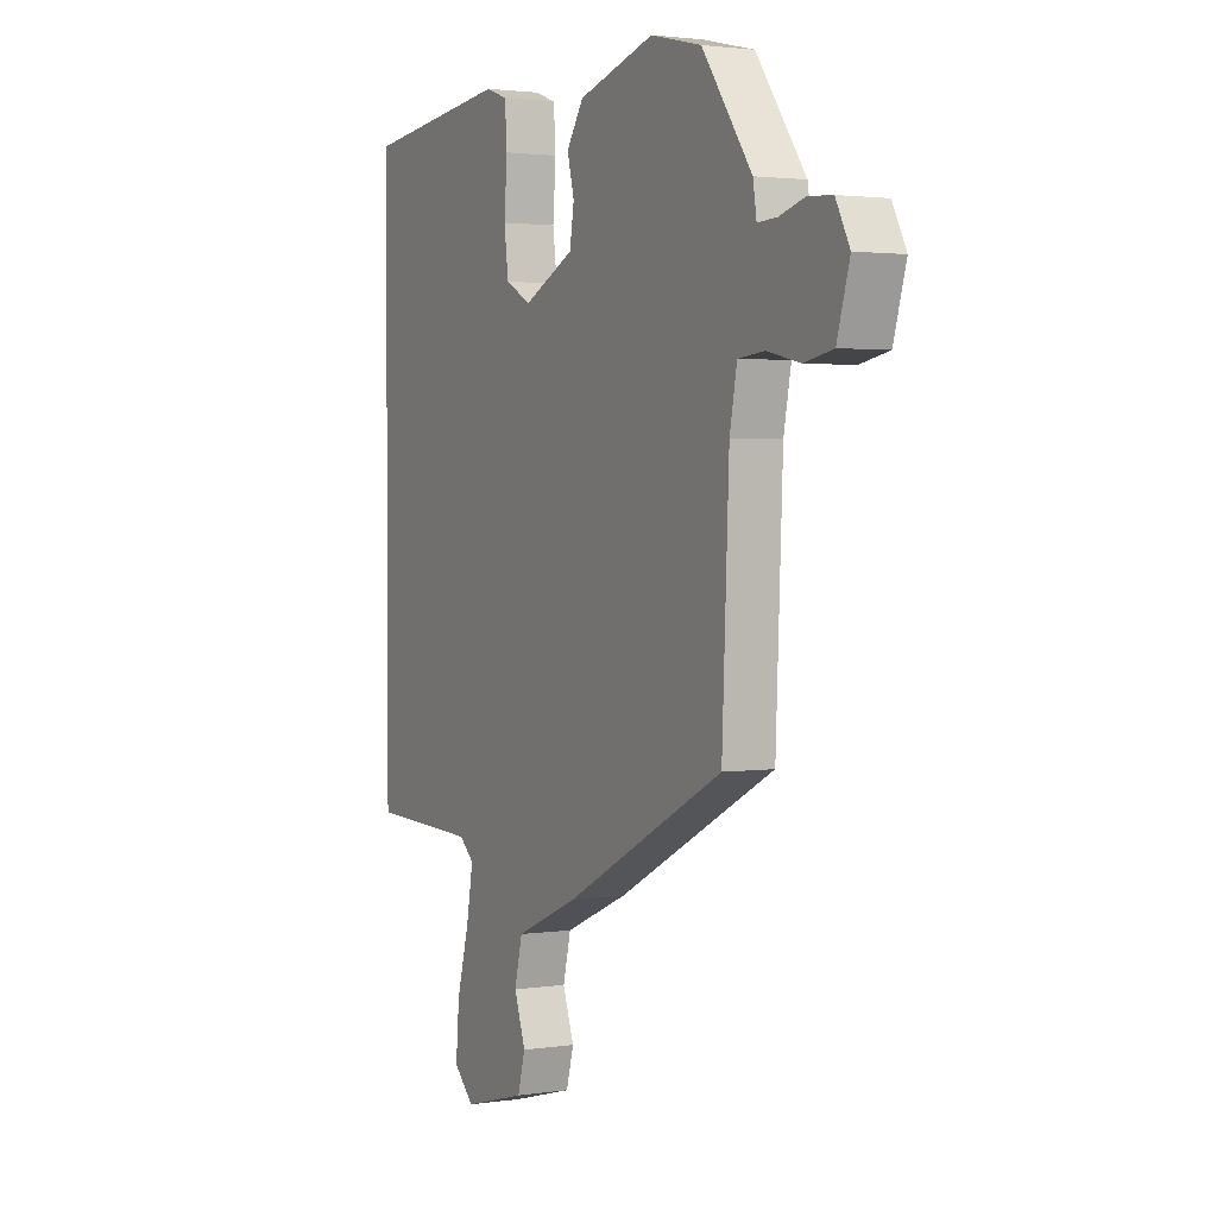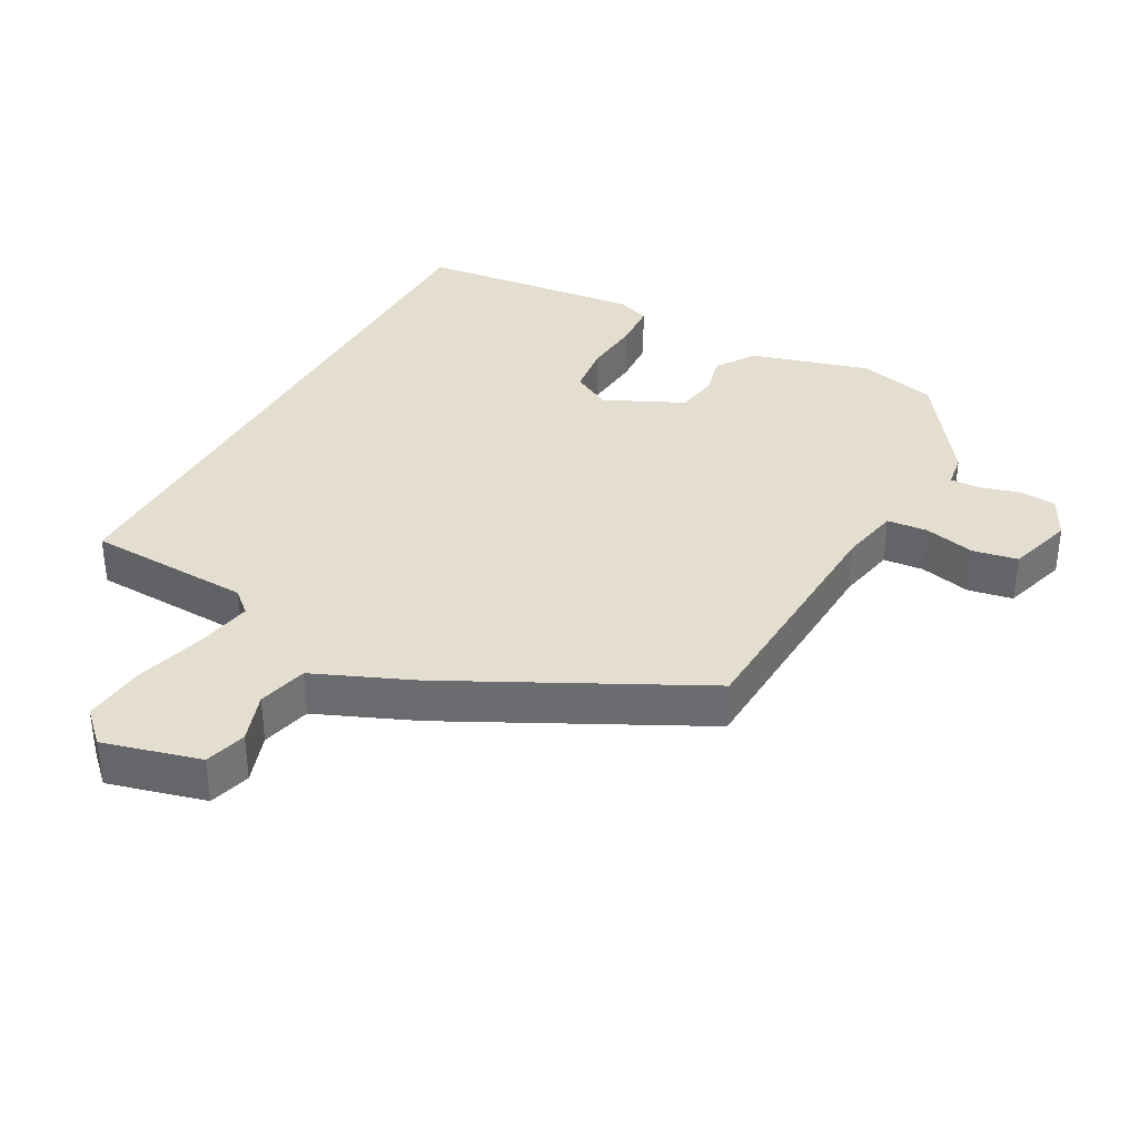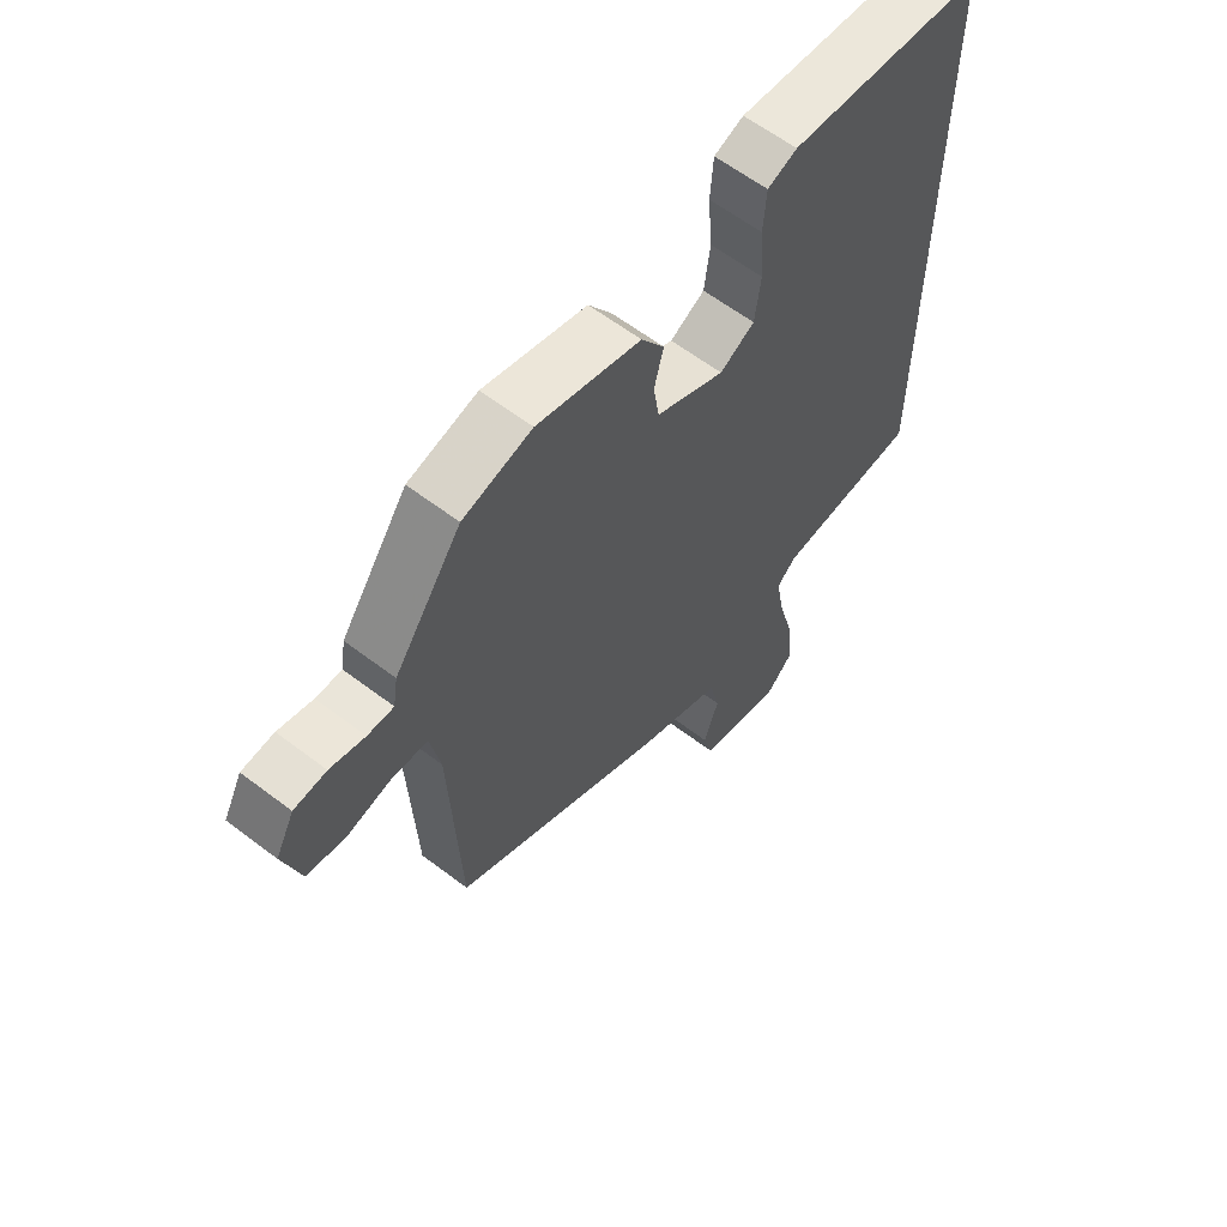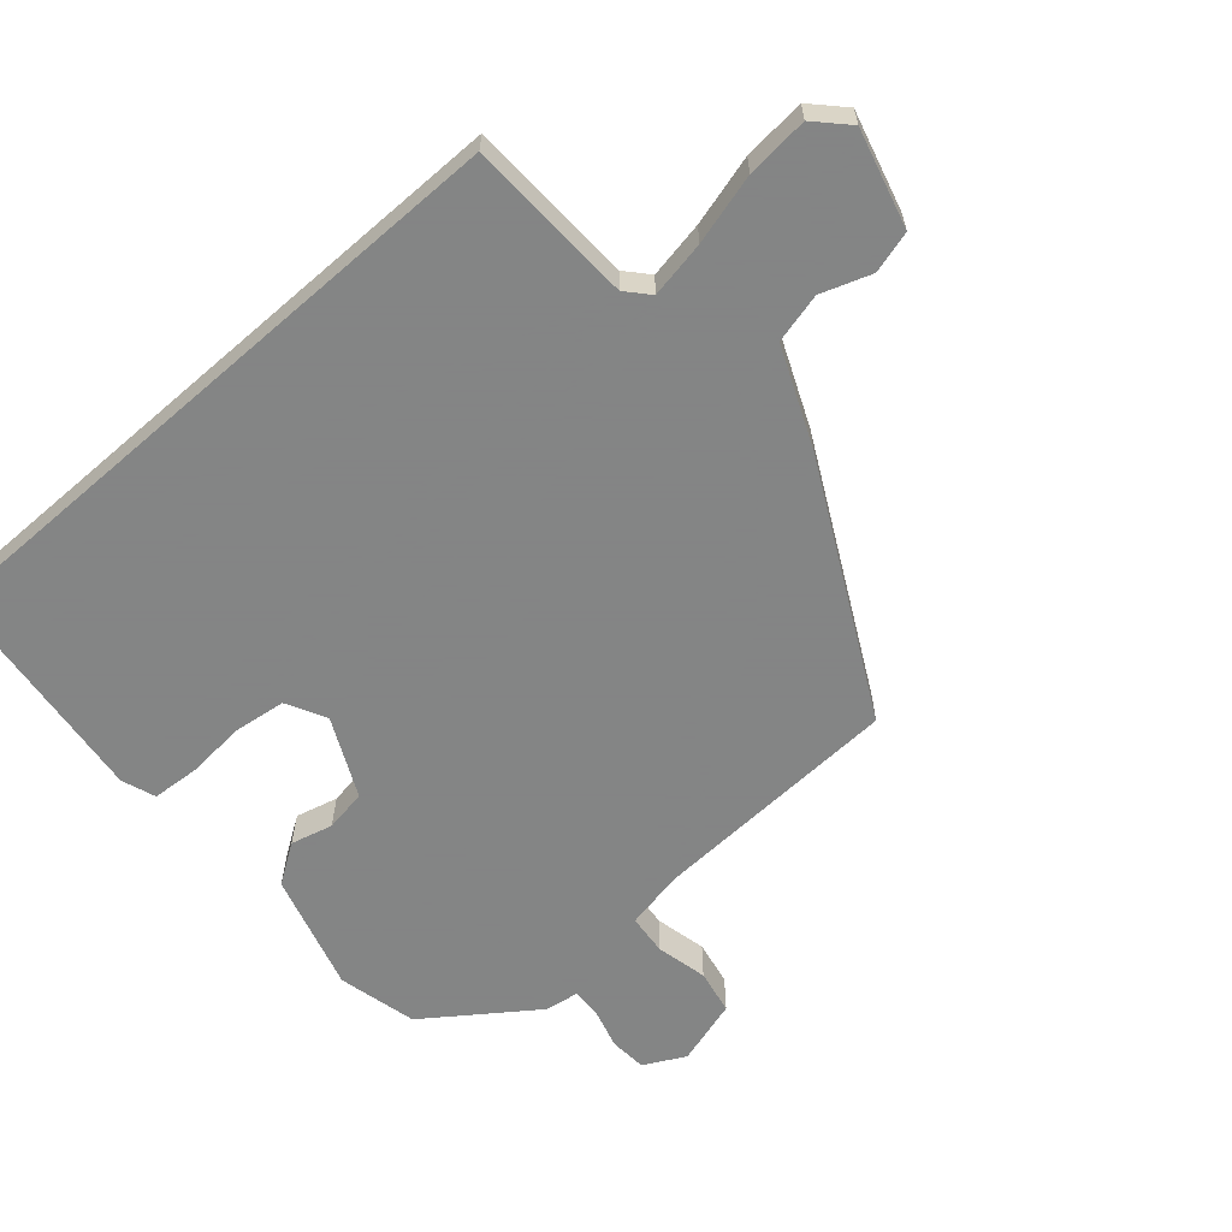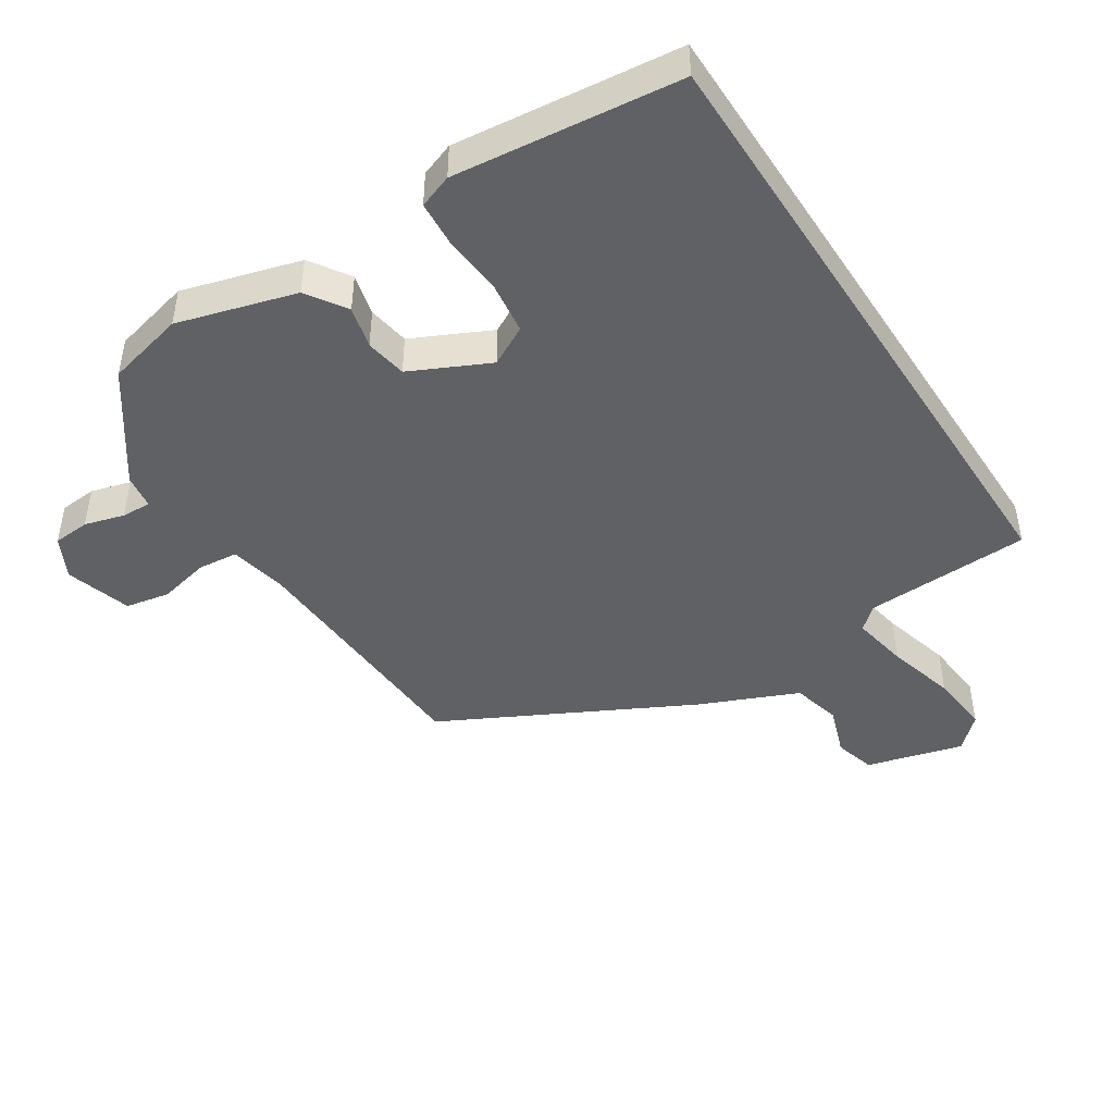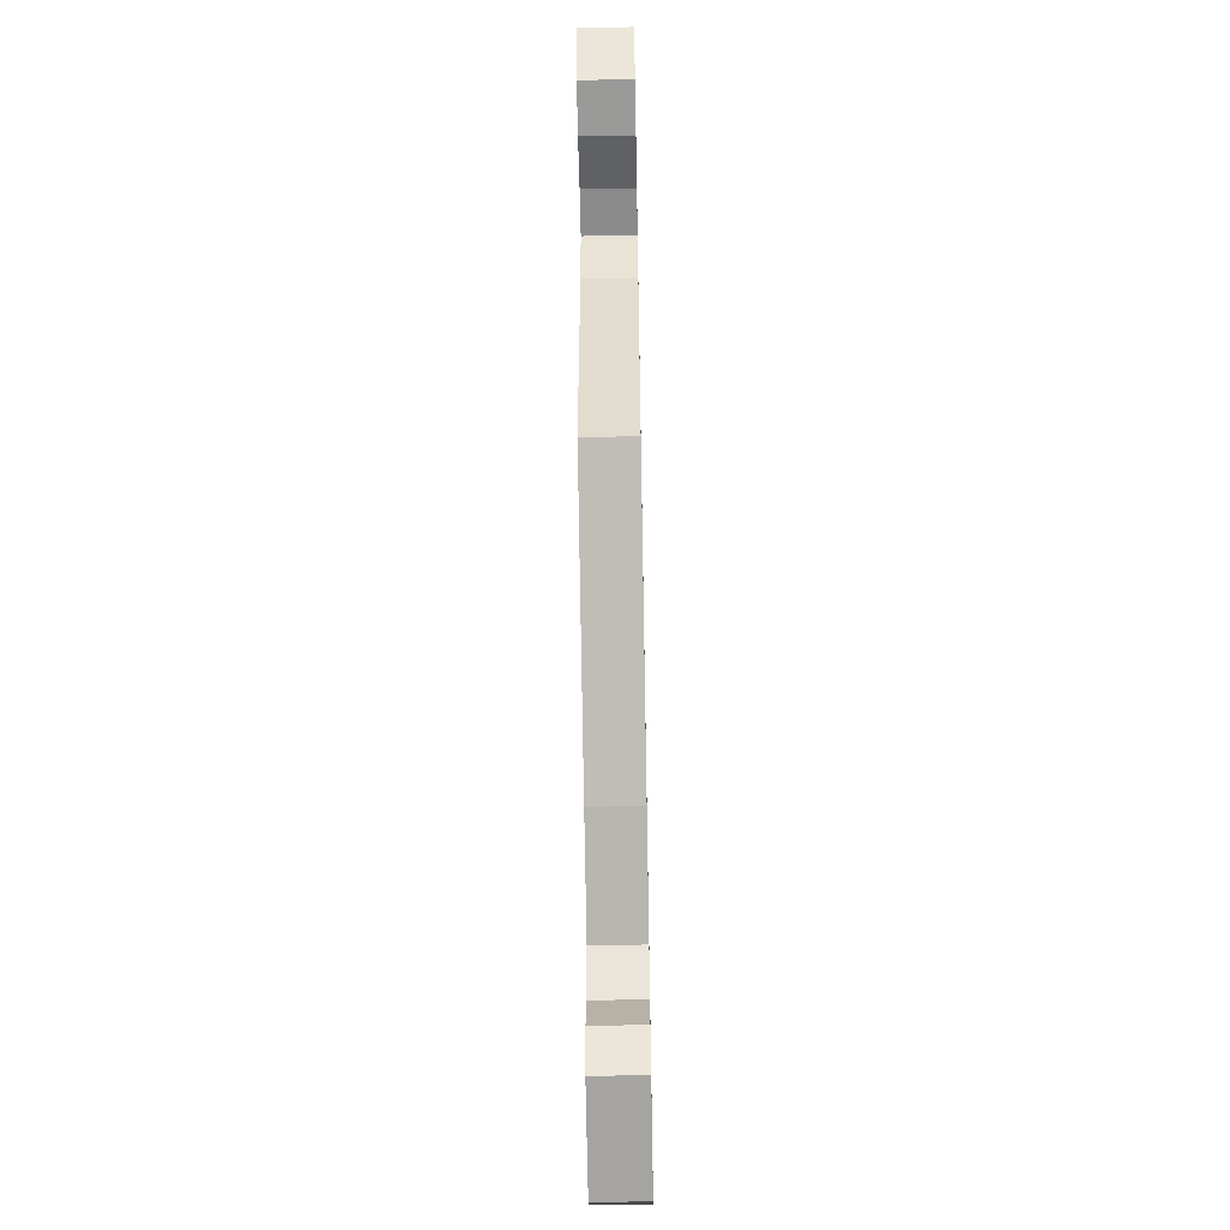
<metadata>
{"format":"obj","ext":"obj","renderer":"f3d","projection":"perspective","resolution":1024,"background":"white","views":[{"elev":2.2,"azim":-117.8,"up":"+Z"},{"elev":35.8,"azim":-151.0,"up":"+Y"},{"elev":61.3,"azim":-52.2,"up":"+Z"},{"elev":-61.6,"azim":131.2,"up":"+Y"},{"elev":-45.4,"azim":33.0,"up":"+Y"},{"elev":-58.1,"azim":-88.9,"up":"+Z"}]}
</metadata>
<code>
v 0.5 0.07 -0.474
v 0.254 0.07 -0.483
v 0.22 0.07 -0.513
v 0.235 0.07 -0.597
v 0.263 0.07 -0.701
v 0.271 0.07 -0.793
v 0.224 0.07 -0.838
v 0.08 0.07 -0.799
v 0.063 0.07 -0.737
v 0.089 0.07 -0.663
v 0.071 0.07 -0.589
v -0.075 0.07 -0.526
v -0.44 0.07 -0.337
v -0.456 0.07 0.036
v -0.473 0.07 0.123
v -0.533 0.07 0.129
v -0.609 0.07 0.112
v -0.675 0.07 0.125
v -0.704 0.07 0.223
v -0.672 0.07 0.284
v -0.617 0.07 0.288
v -0.558 0.07 0.271
v -0.514 0.07 0.269
v -0.506 0.07 0.32
v -0.392 0.07 0.478
v -0.275 0.07 0.506
v -0.1 0.07 0.455
v -0.061 0.07 0.396
v -0.077 0.07 0.334
v -0.067 0.07 0.272
v 0.049 0.07 0.216
v 0.108 0.07 0.247
v 0.118 0.07 0.323
v 0.111 0.07 0.412
v 0.116 0.07 0.482
v 0.166 0.07 0.5
v 0.5 0.07 0.462
v 0.5 0 -0.474
v 0.254 0 -0.483
v 0.22 0 -0.513
v 0.235 0 -0.597
v 0.263 0 -0.701
v 0.271 0 -0.793
v 0.224 0 -0.838
v 0.08 0 -0.799
v 0.063 0 -0.737
v 0.089 0 -0.663
v 0.071 0 -0.589
v -0.075 0 -0.526
v -0.44 0 -0.337
v -0.456 0 0.036
v -0.473 0 0.123
v -0.533 0 0.129
v -0.609 0 0.112
v -0.675 0 0.125
v -0.704 0 0.223
v -0.672 0 0.284
v -0.617 0 0.288
v -0.558 0 0.271
v -0.514 0 0.269
v -0.506 0 0.32
v -0.392 0 0.478
v -0.275 0 0.506
v -0.1 0 0.455
v -0.061 0 0.396
v -0.077 0 0.334
v -0.067 0 0.272
v 0.049 0 0.216
v 0.108 0 0.247
v 0.118 0 0.323
v 0.111 0 0.412
v 0.116 0 0.482
v 0.166 0 0.5
v 0.5 0 0.462
f 37 1 2
f 36 37 2
f 35 36 2
f 34 35 2
f 33 34 2
f 32 33 2 3
f 31 32 3
f 30 31 3 4
f 27 28 29
f 26 27 29
f 25 26 29
f 24 25 29
f 23 24 29
f 23 29 30
f 20 21 22
f 19 20 22
f 18 19 22
f 17 18 22
f 16 17 22
f 15 16 22 23
f 11 12 13 14
f 11 14 15
f 8 9 10
f 7 8 10
f 6 7 10
f 5 6 10
f 4 5 10
f 4 10 11
f 15 23 30
f 11 15 30
f 4 11 30
f 39 38 74
f 39 74 73
f 39 73 72
f 39 72 71
f 39 71 70
f 40 39 70 69
f 40 69 68
f 41 40 68 67
f 66 65 64
f 66 64 63
f 66 63 62
f 66 62 61
f 66 61 60
f 67 66 60
f 59 58 57
f 59 57 56
f 59 56 55
f 59 55 54
f 59 54 53
f 60 59 53 52
f 51 50 49 48
f 52 51 48
f 47 46 45
f 47 45 44
f 47 44 43
f 47 43 42
f 47 42 41
f 48 47 41
f 67 60 52
f 67 52 48
f 67 48 41
f 1 38 39 2
f 2 39 40 3
f 3 40 41 4
f 4 41 42 5
f 5 42 43 6
f 6 43 44 7
f 7 44 45 8
f 8 45 46 9
f 9 46 47 10
f 10 47 48 11
f 11 48 49 12
f 12 49 50 13
f 13 50 51 14
f 14 51 52 15
f 15 52 53 16
f 16 53 54 17
f 17 54 55 18
f 18 55 56 19
f 19 56 57 20
f 20 57 58 21
f 21 58 59 22
f 22 59 60 23
f 23 60 61 24
f 24 61 62 25
f 25 62 63 26
f 26 63 64 27
f 27 64 65 28
f 28 65 66 29
f 29 66 67 30
f 30 67 68 31
f 31 68 69 32
f 32 69 70 33
f 33 70 71 34
f 34 71 72 35
f 35 72 73 36
f 36 73 74 37
f 37 74 38 1

</code>
